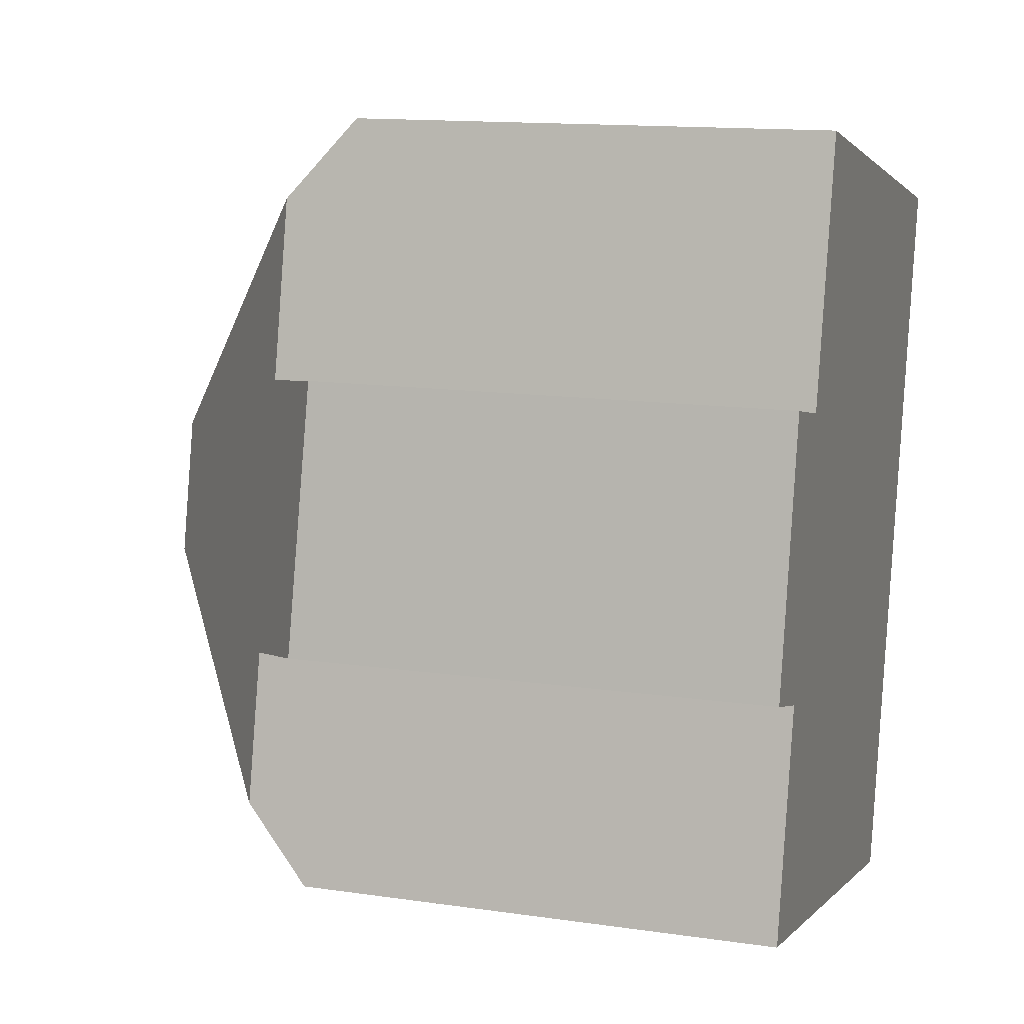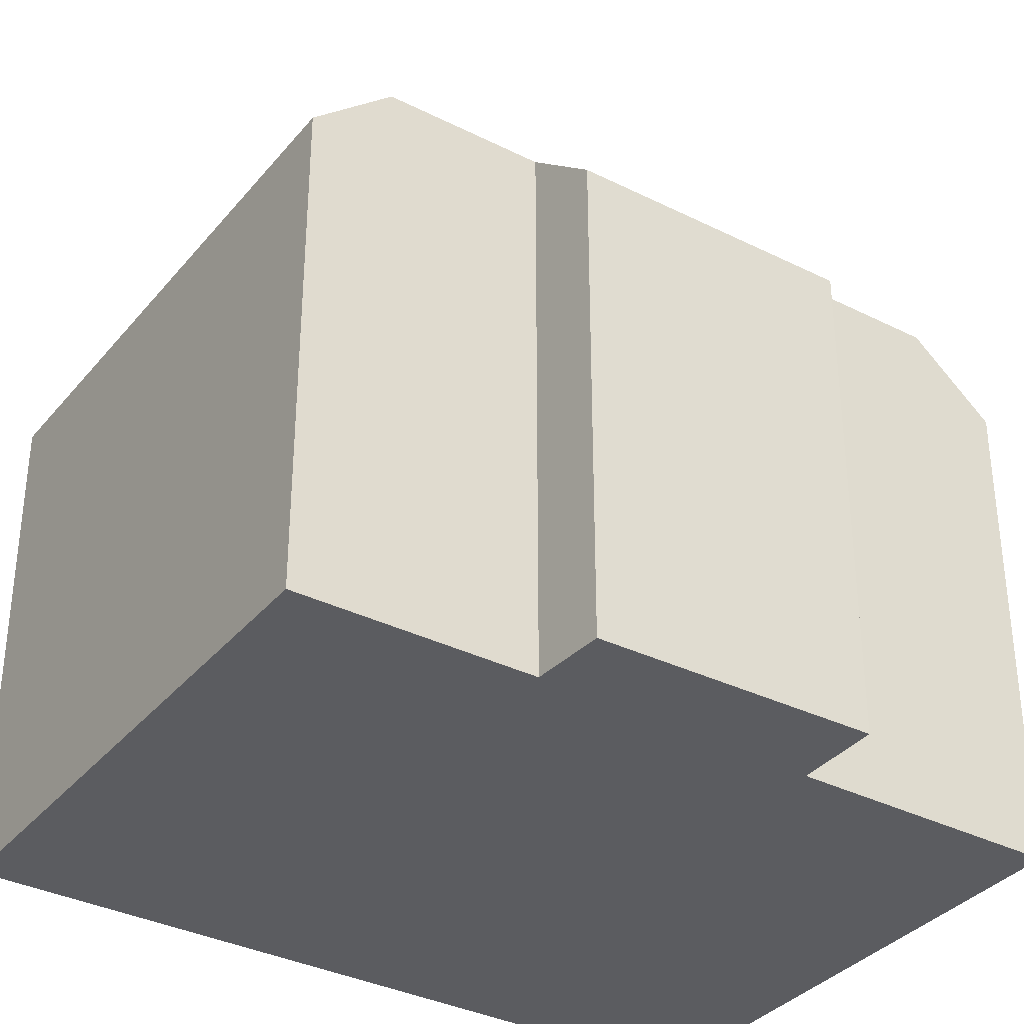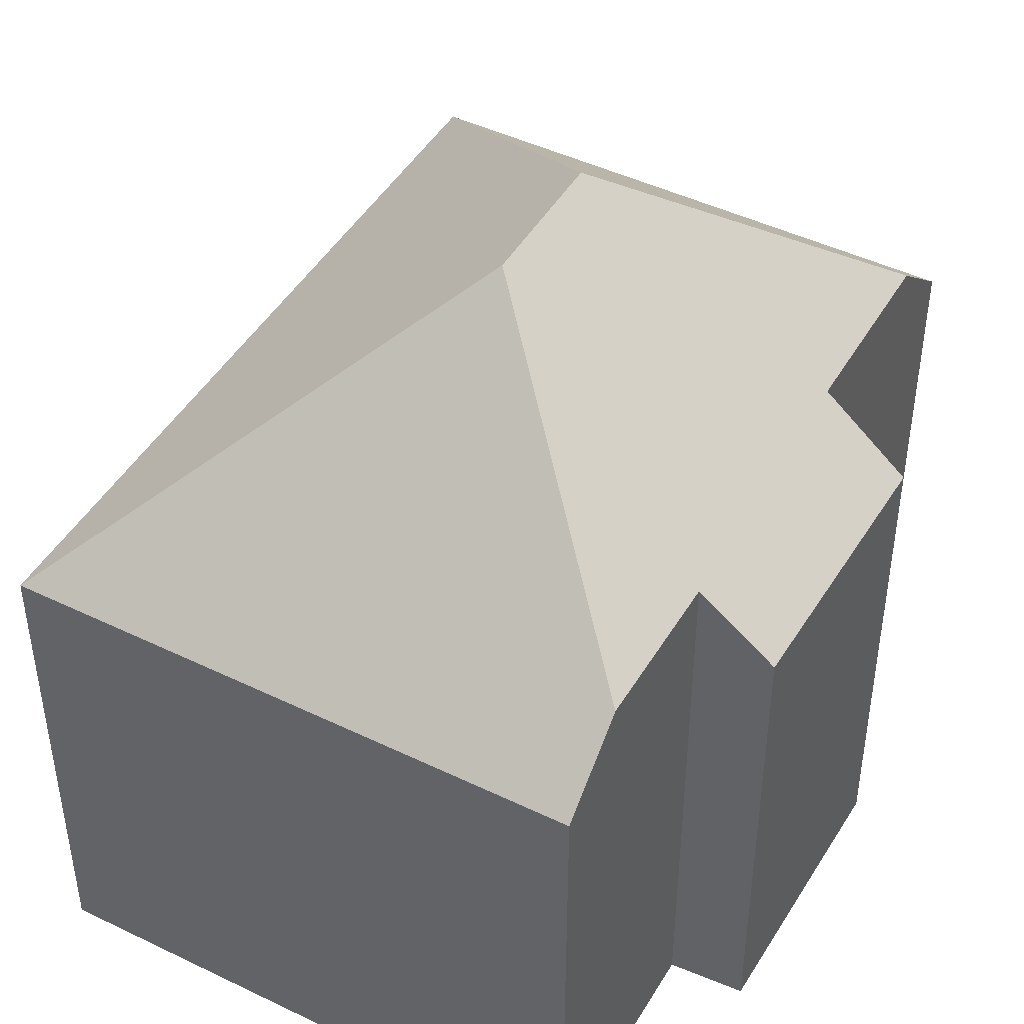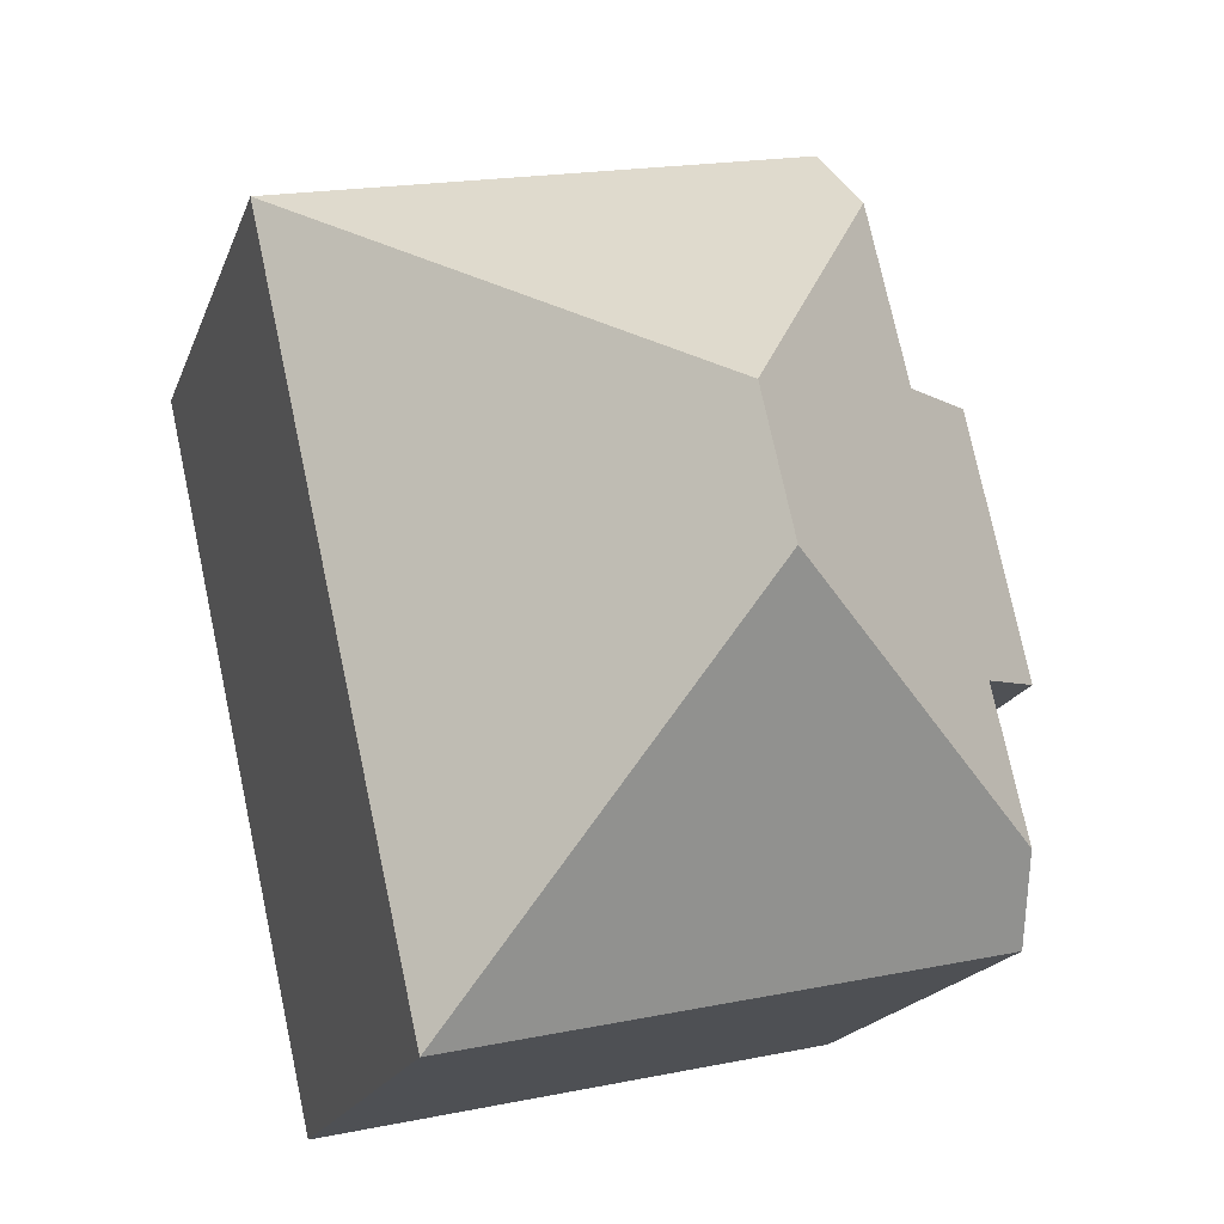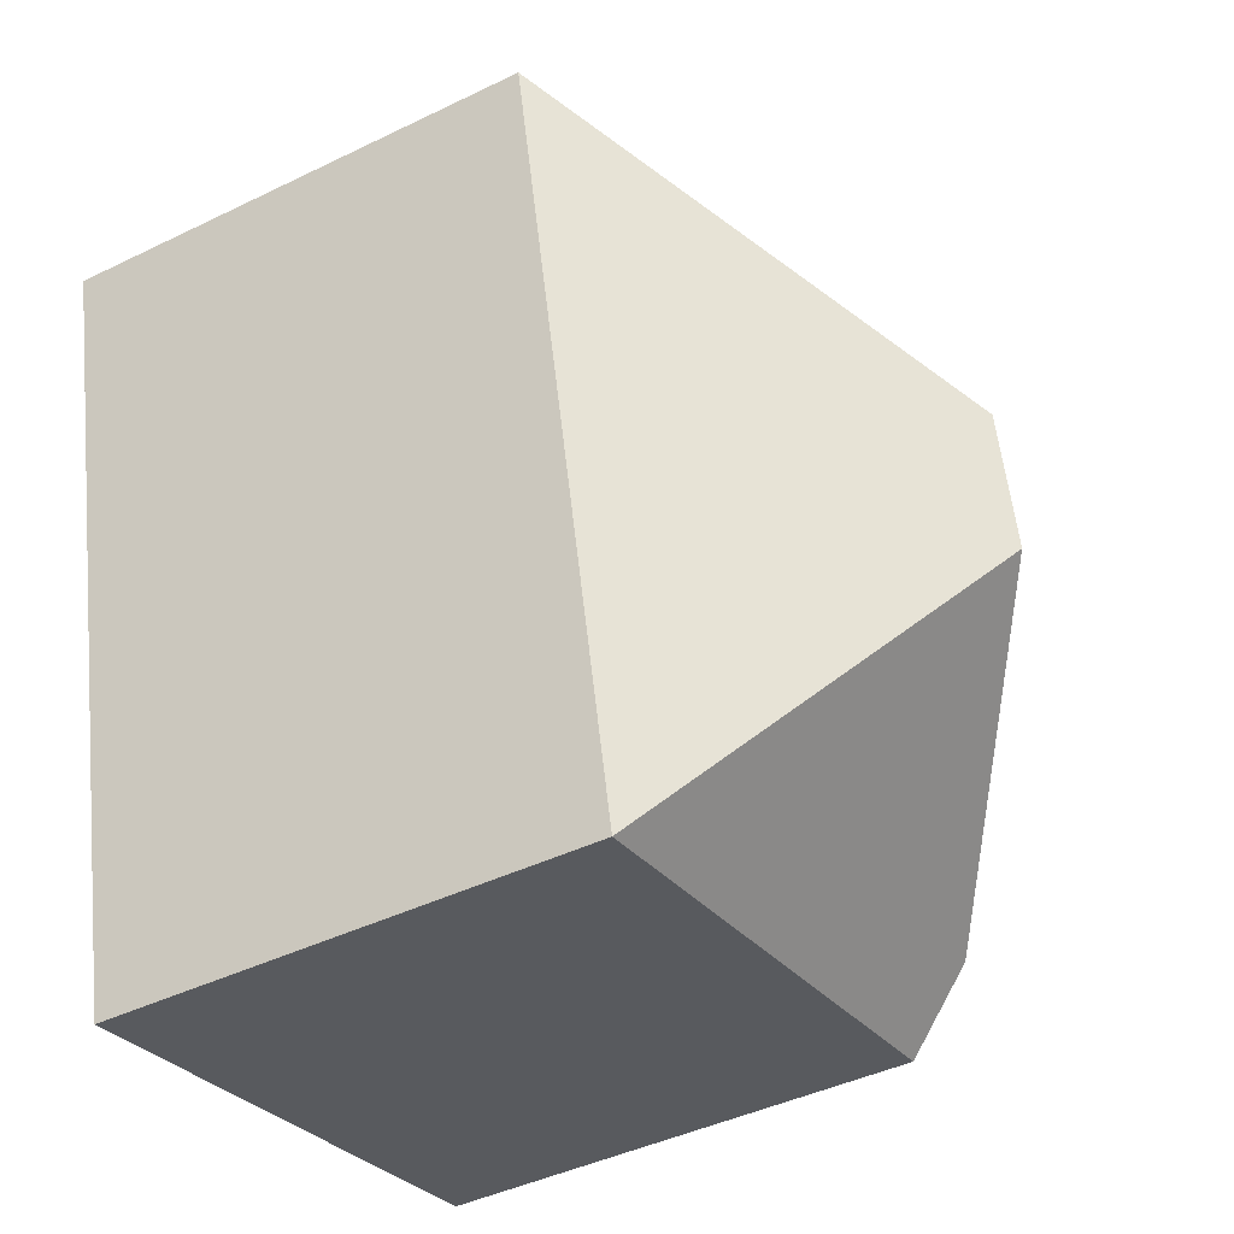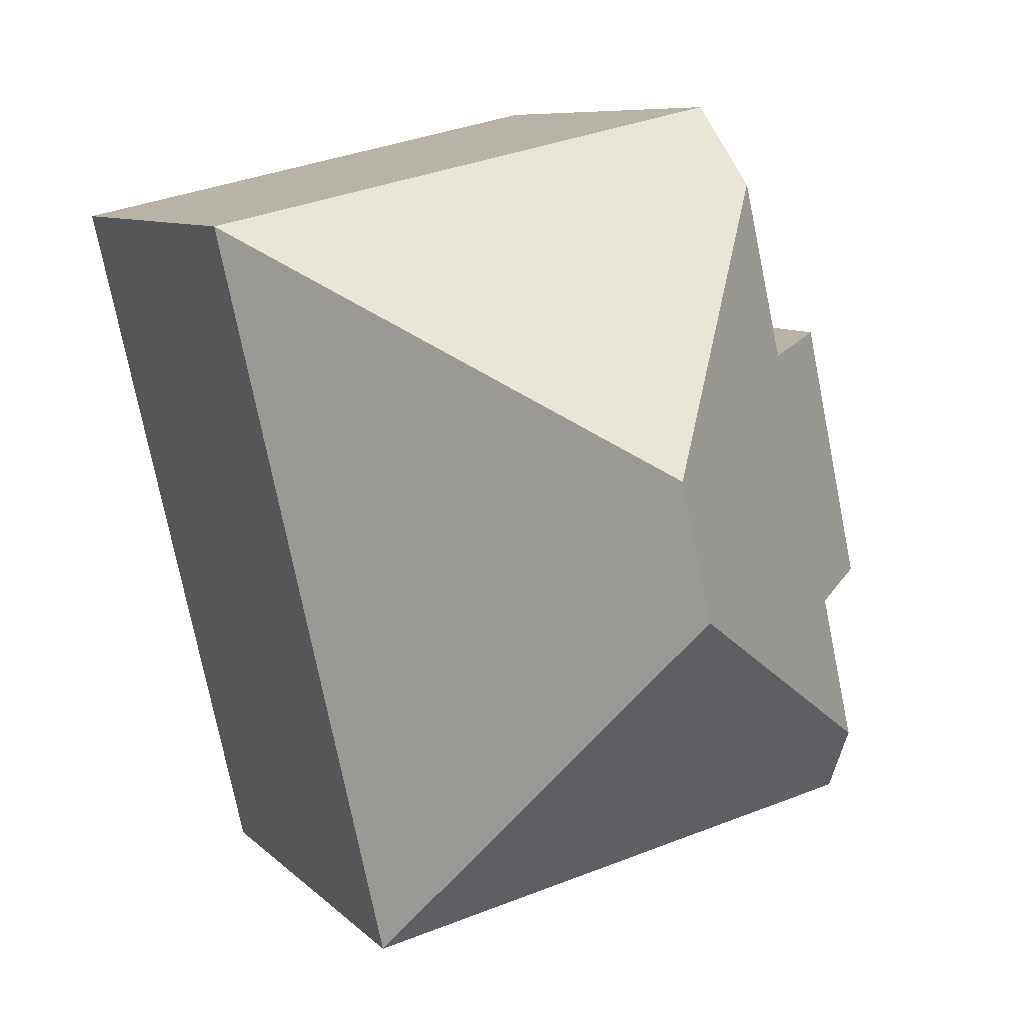
<metadata>
{"format":"obj","ext":"obj","renderer":"f3d","projection":"perspective","resolution":1024,"background":"white","views":[{"elev":13.7,"azim":-72.0,"up":"+Z"},{"elev":-35.0,"azim":-111.2,"up":"+Y"},{"elev":45.7,"azim":-138.4,"up":"+Y"},{"elev":-18.6,"azim":163.5,"up":"+Z"},{"elev":-43.3,"azim":119.9,"up":"+Z"},{"elev":8.3,"azim":156.2,"up":"+Z"}]}
</metadata>
<code>
v  6.736 15.71 0.211
v  15.27 10.13 8.114
v  11.72 10.12 -7.65
v  7.391 15.71 3.121
v  4.086 10.12 10.61
v  3.706 11.58 8.93
v  0.444 10.12 -5.142
v  0.791 11.49 -3.561
v  1.479 11.48 -0.429
v  0 10.18 6.231e-16
v  1.152 10.1 5.553
v  2.857 11.58 5.18
v  1.479 2.627e-17 -0.429
v  0.444 3.149e-16 -5.142
v  0.791 2.18e-16 -3.561
v  0 0 0
v  1.152 -3.4e-16 5.553
v  2.857 -3.172e-16 5.18
v  4.086 -6.498e-16 10.61
v  3.706 -5.468e-16 8.93
v  11.72 4.684e-16 -7.65
v  15.27 -4.968e-16 8.114
g defaultobject
f 1 2 3
f 2 1 4
f 4 5 2
f 5 4 6
f 7 1 3
f 1 7 8
f 9 1 8
f 1 9 10
f 1 10 11
f 1 11 4
f 4 11 12
f 4 12 6
f 7 9 8
f 9 7 13
f 13 7 14
f 13 14 15
f 16 11 10
f 11 16 17
f 18 6 12
f 6 18 5
f 5 18 19
f 19 18 20
f 13 10 9
f 10 13 16
f 21 7 3
f 7 21 14
f 11 18 12
f 18 11 17
f 5 22 2
f 22 5 19
f 22 3 2
f 3 22 21
f 19 21 22
f 21 19 20
f 21 20 18
f 21 18 17
f 21 17 13
f 13 17 16
f 21 13 15
f 21 15 14

</code>
